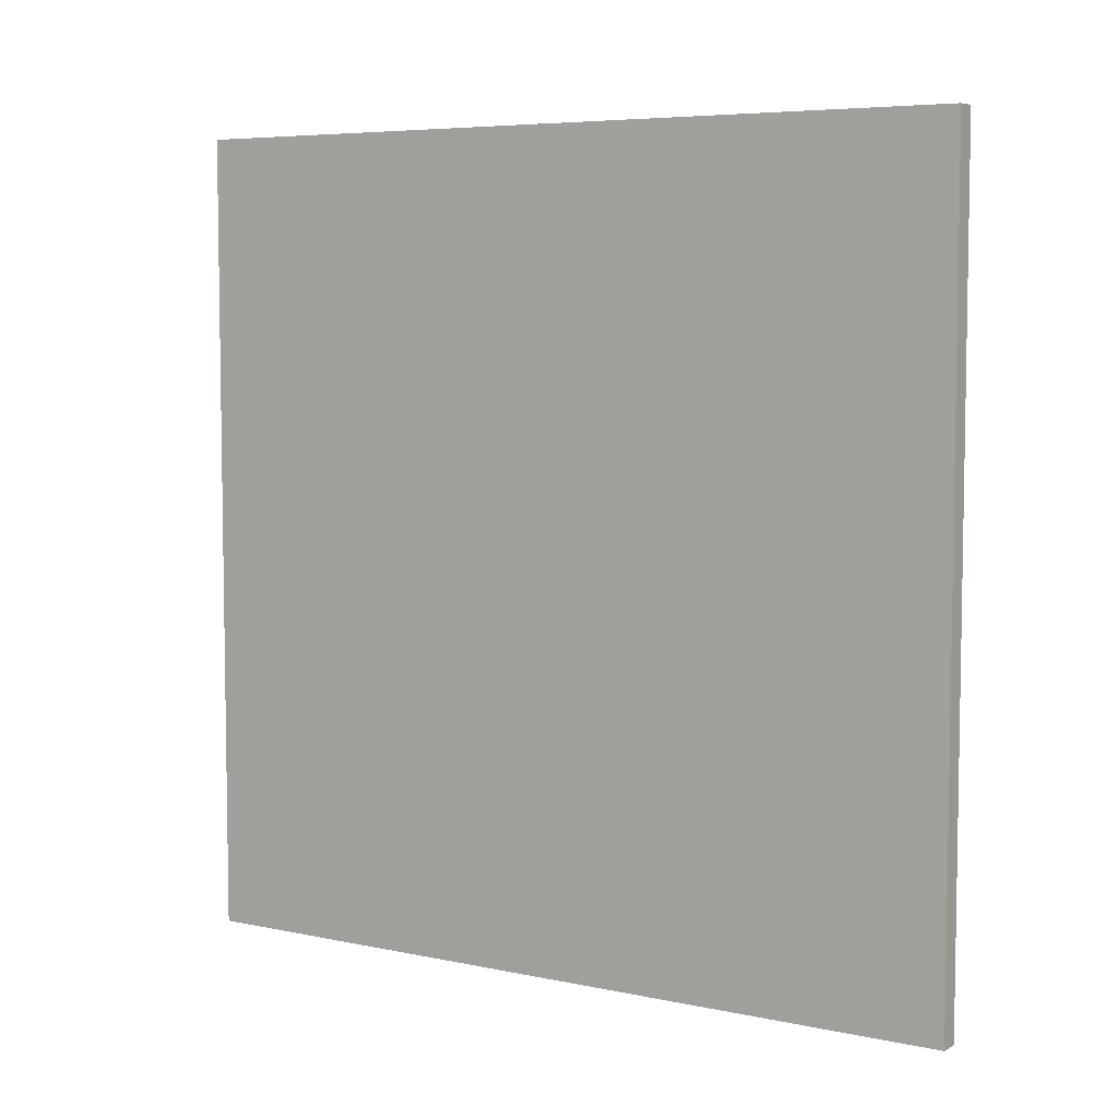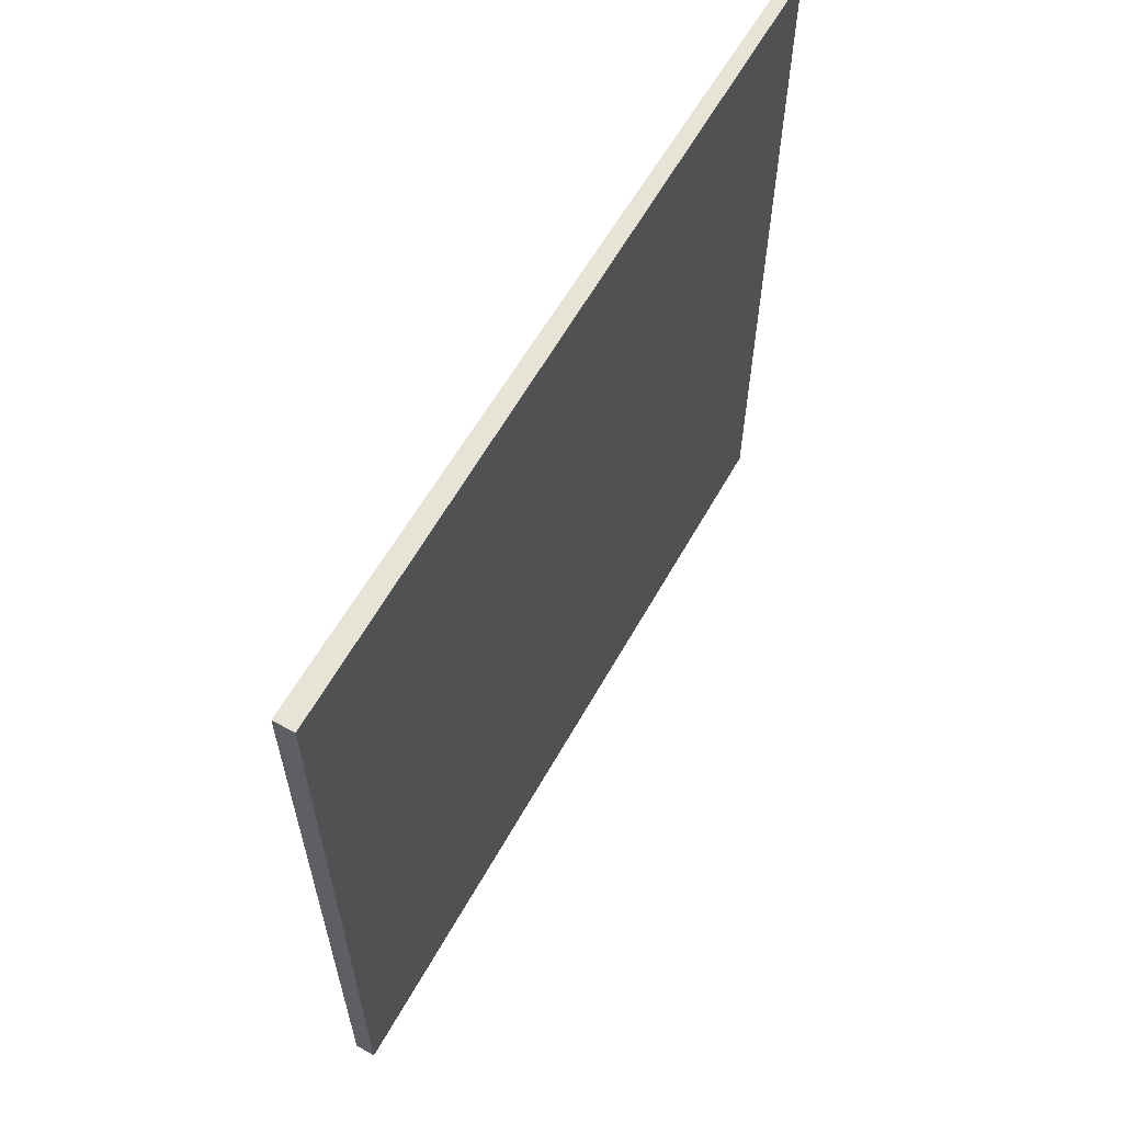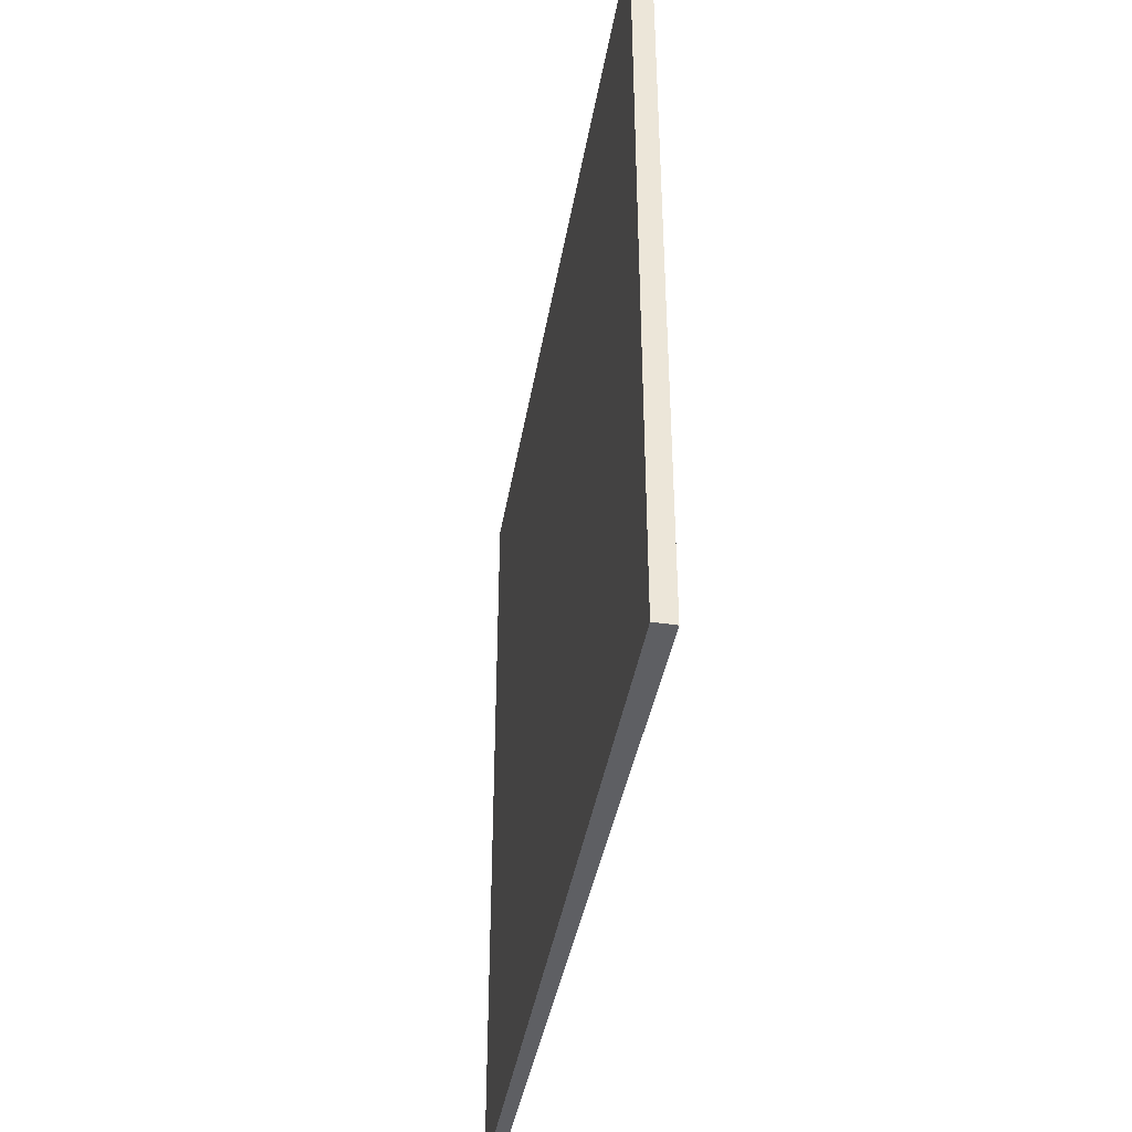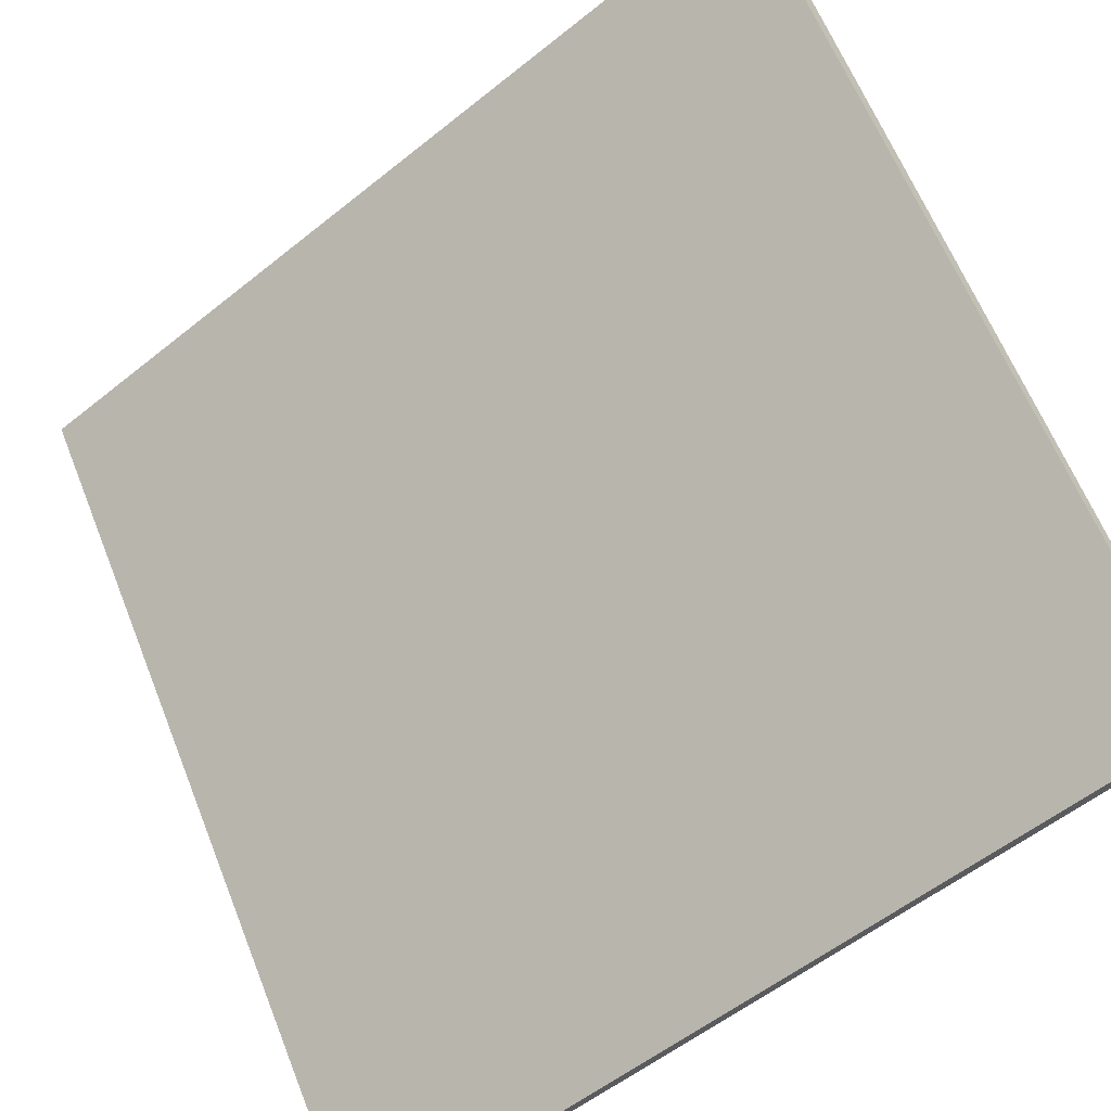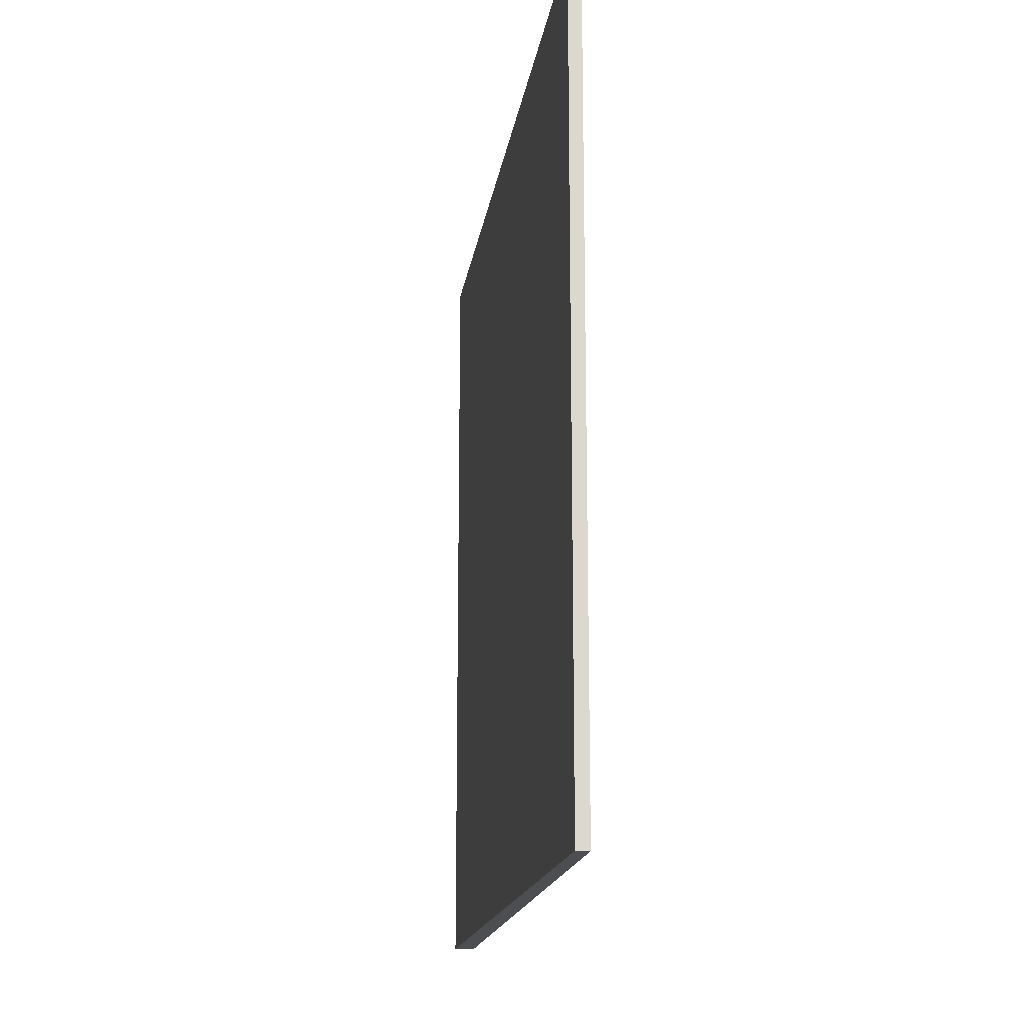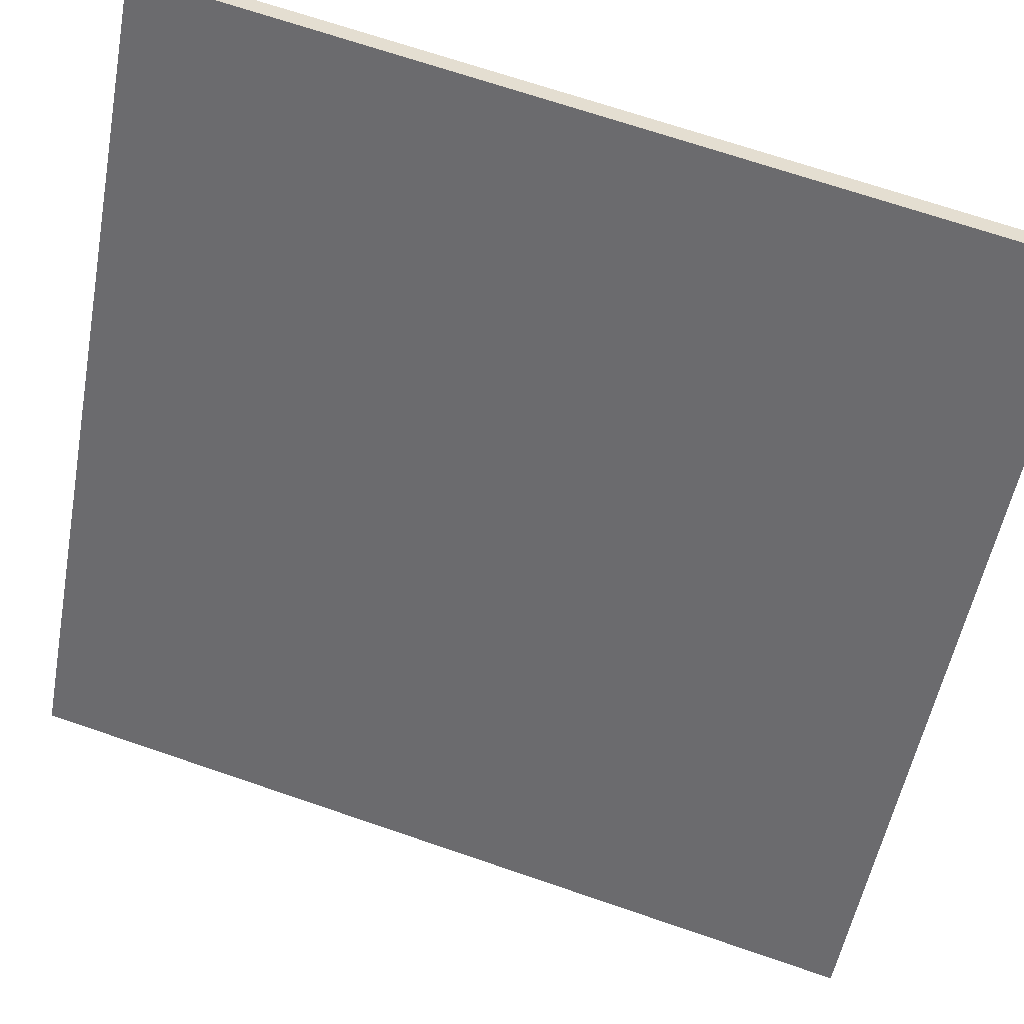
<metadata>
{"format":"obj","ext":"obj","renderer":"f3d","projection":"perspective","resolution":1024,"background":"white","views":[{"elev":6.1,"azim":157.0,"up":"+Z"},{"elev":62.0,"azim":-115.8,"up":"+Z"},{"elev":-41.5,"azim":-155.4,"up":"+Z"},{"elev":-55.5,"azim":-49.7,"up":"+Y"},{"elev":-16.9,"azim":26.6,"up":"+Z"},{"elev":69.4,"azim":108.9,"up":"+Y"}]}
</metadata>
<code>
v -8.242 99.39 -3.552
v -8.242 99.39 3.552
v -8.149 99.45 -3.552
v -8.149 99.45 3.552
v -12.3 105.2 -3.552
v -12.3 105.2 3.552
v -12.15 105.3 -3.552
v -12.15 105.3 3.552
f 1 3 4
f 4 2 1
f 5 6 8
f 8 7 5
f 1 2 6
f 6 5 1
f 3 7 8
f 8 4 3
f 1 5 7
f 7 3 1
f 2 4 8
f 8 6 2

</code>
